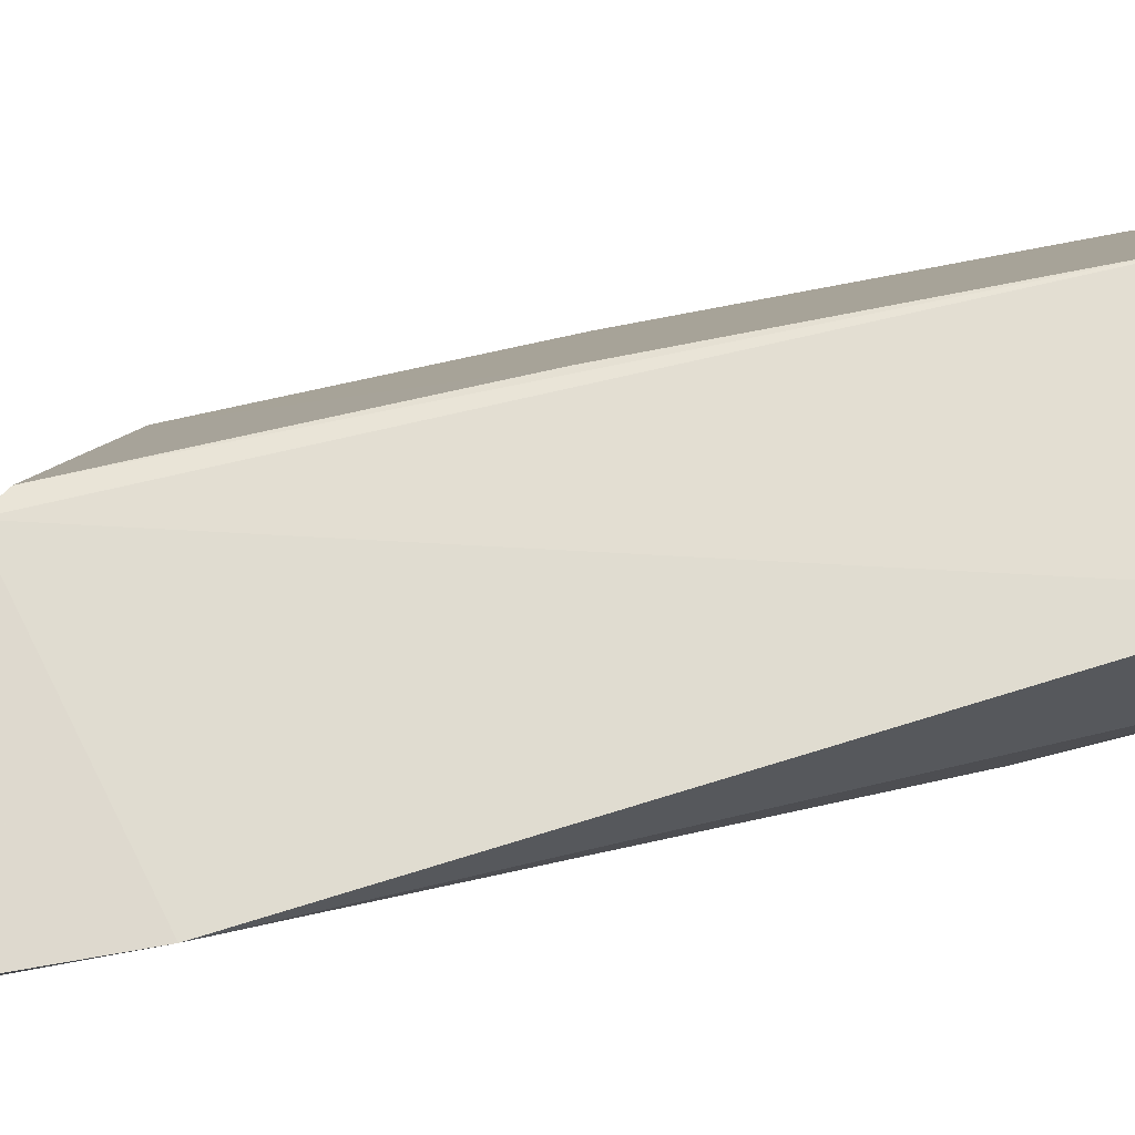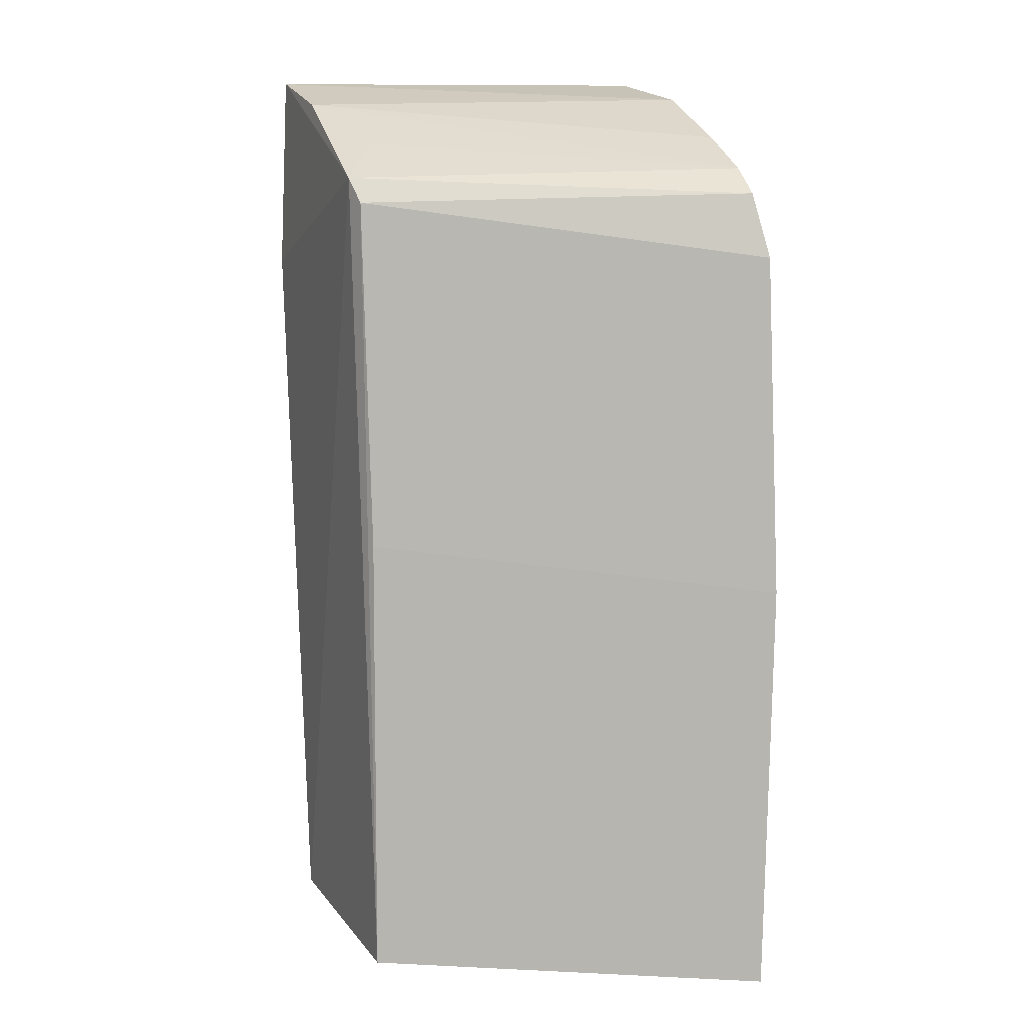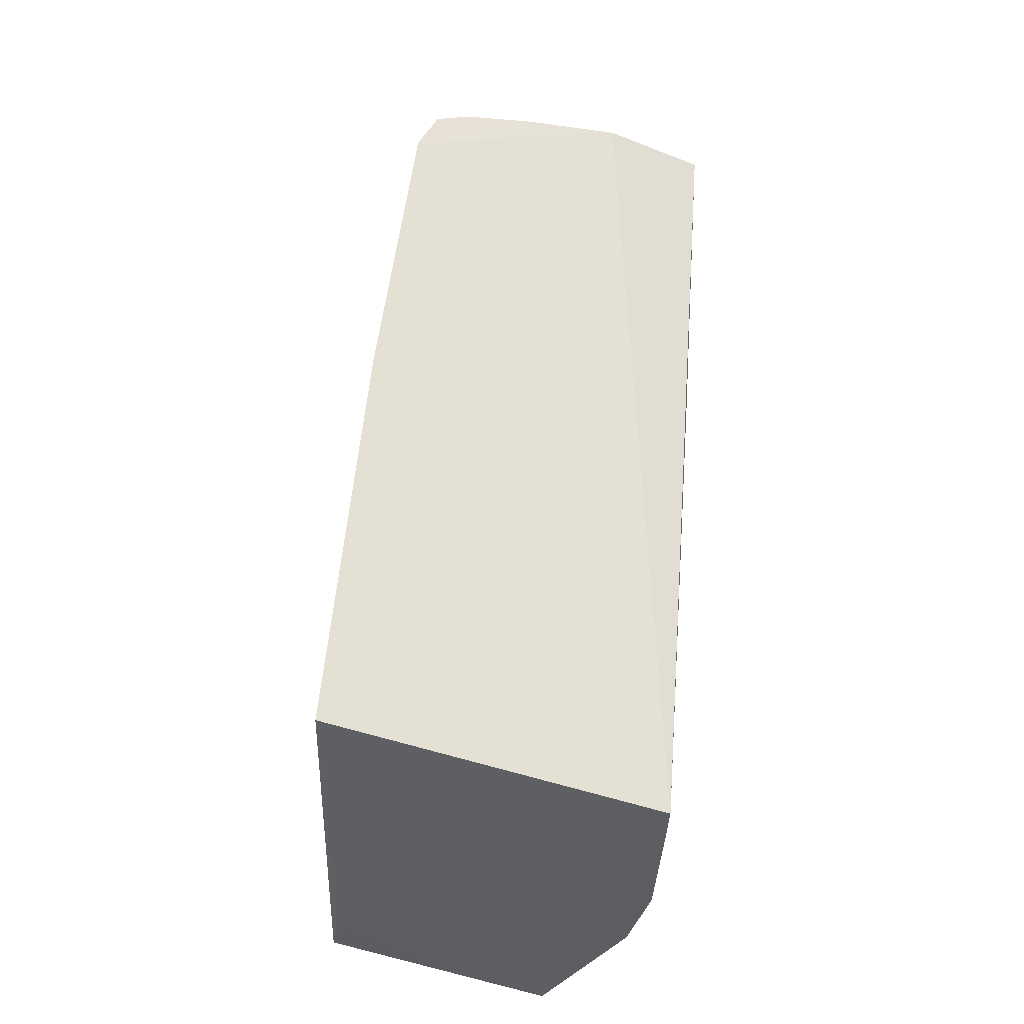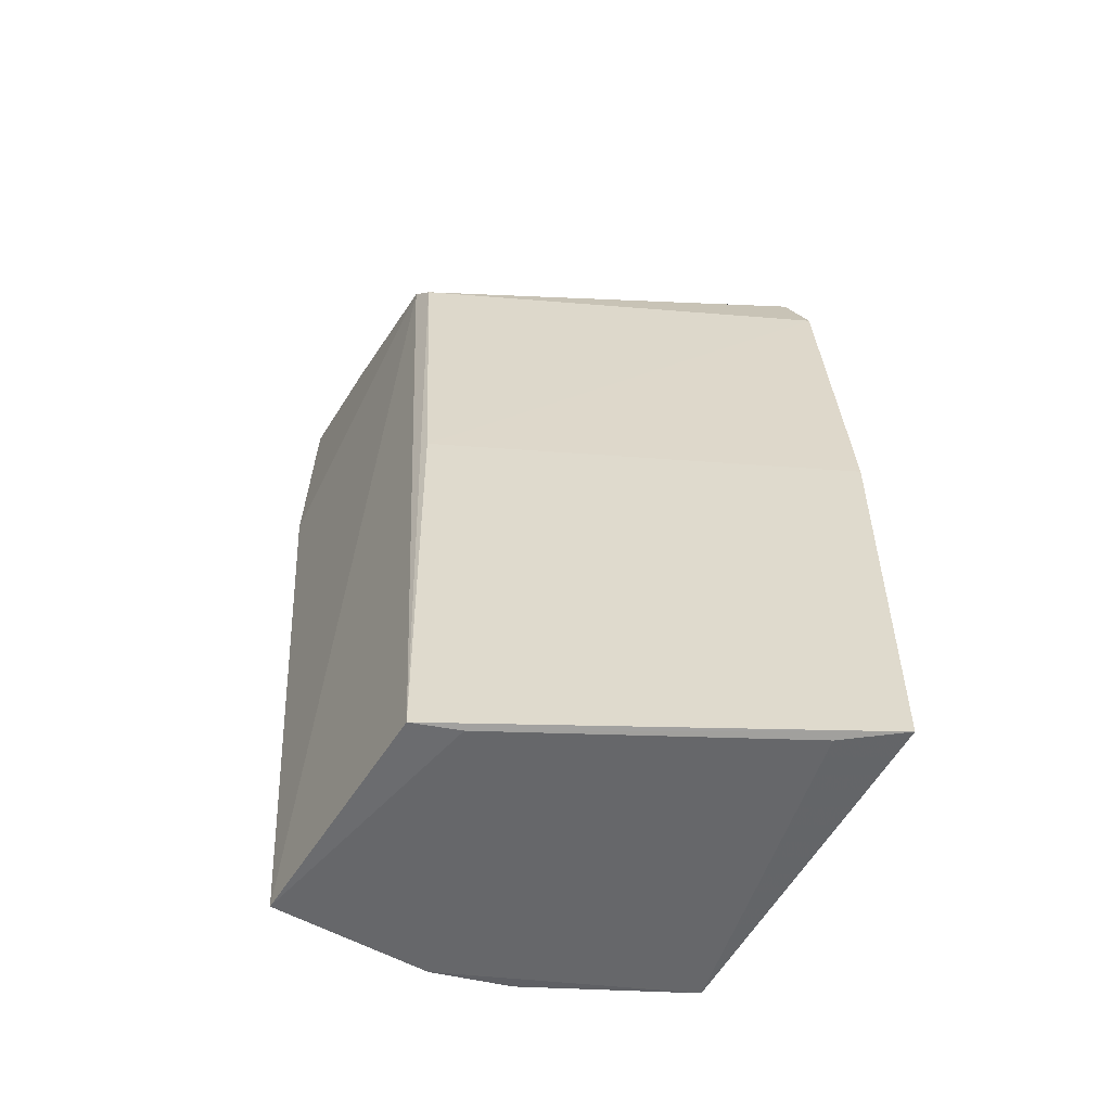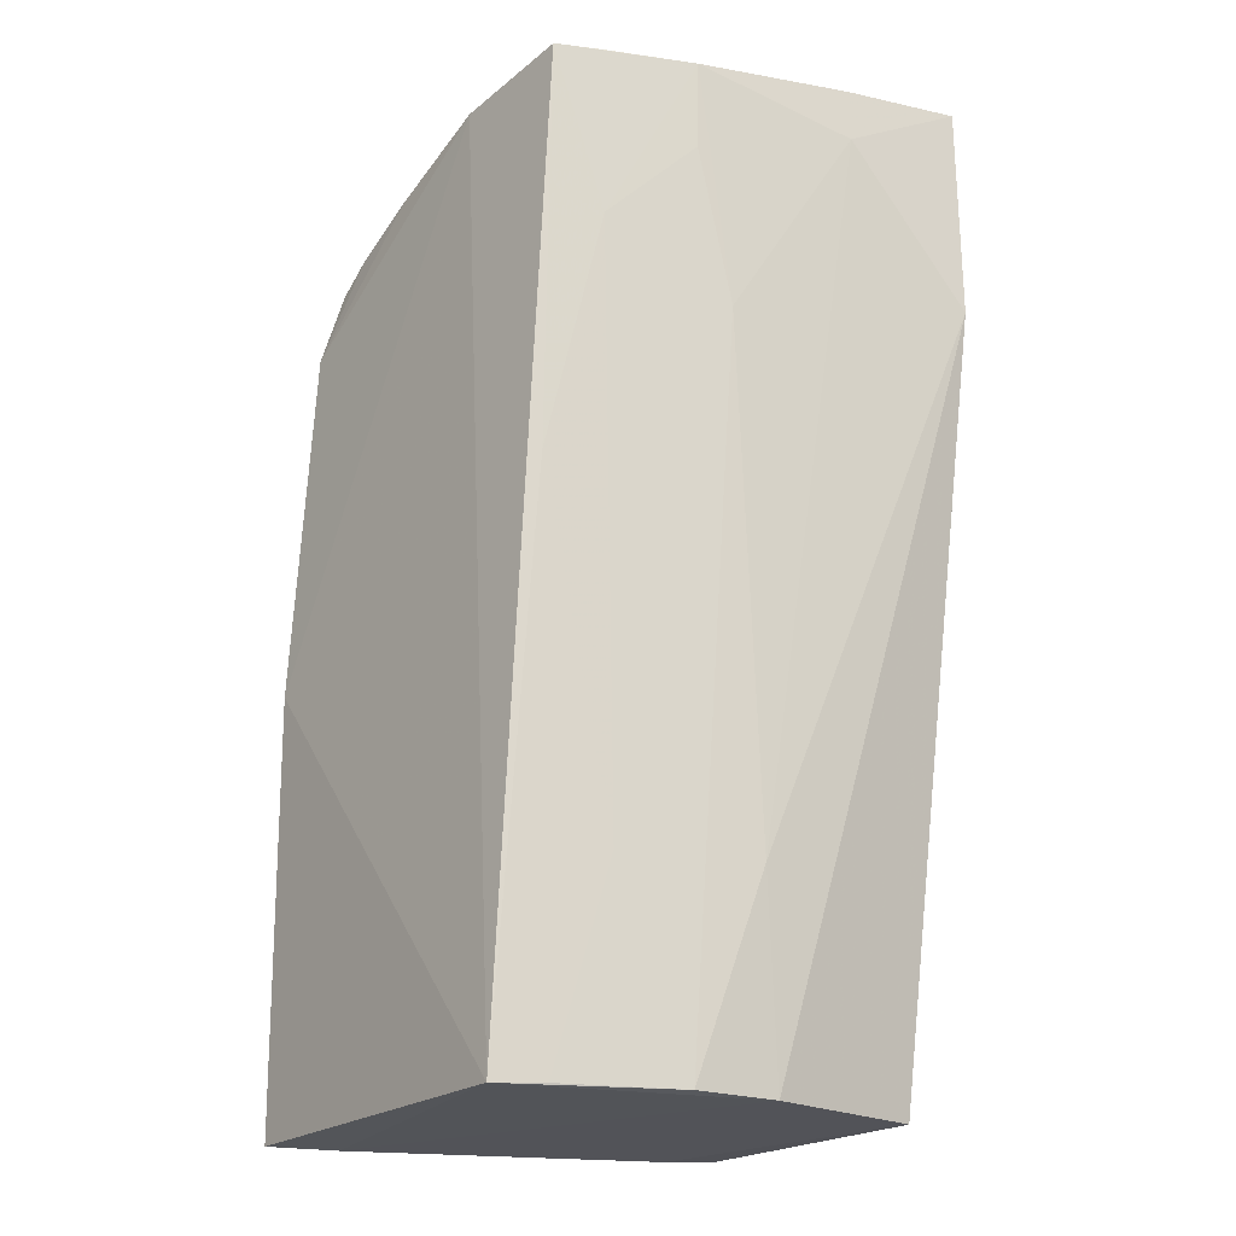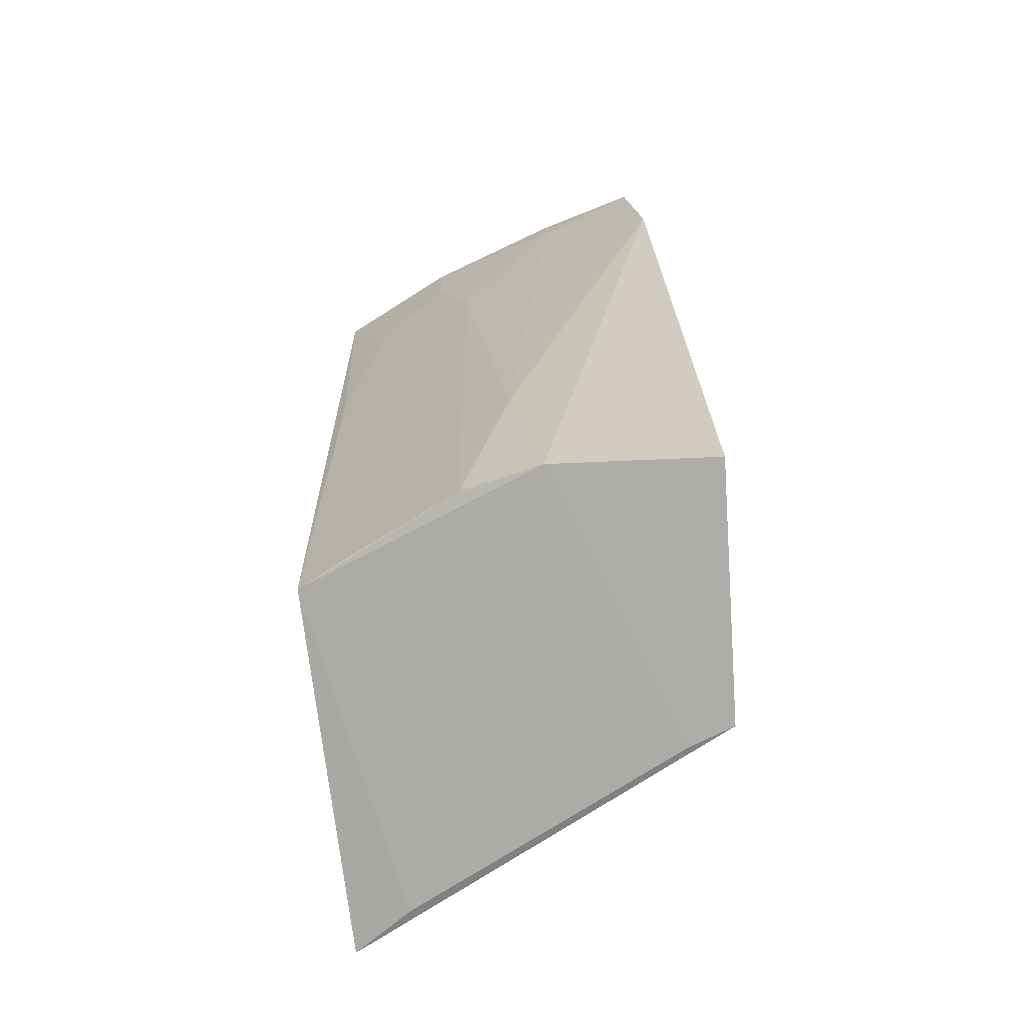
<metadata>
{"format":"obj","ext":"obj","renderer":"f3d","projection":"perspective","resolution":1024,"background":"white","views":[{"elev":72.7,"azim":-96.6,"up":"+Z"},{"elev":11.8,"azim":73.4,"up":"+Y"},{"elev":-38.8,"azim":154.7,"up":"+Y"},{"elev":-53.1,"azim":64.9,"up":"+Y"},{"elev":-21.8,"azim":-125.1,"up":"+Y"},{"elev":-75.8,"azim":-80.7,"up":"+Y"}]}
</metadata>
<code>
v -0.1572 0.3003 -0.03734
v -0.1265 0.2019 -0.08158
v -0.1372 0.2987 -0.08249
v -0.1781 0.3114 -0.08058
v -0.1751 0.202 -0.03413
v -0.1297 0.251 -0.0837
v -0.1638 0.3096 -0.08219
v -0.146 0.2017 -0.03703
v -0.192 0.3116 -0.03614
v -0.1682 0.2022 -0.08018
v -0.1546 0.2974 -0.0382
v -0.1416 0.3015 -0.08243
v -0.1909 0.2876 -0.03484
v -0.1777 0.3089 -0.03695
v -0.1306 0.2015 -0.07485
v -0.1341 0.2912 -0.08365
v -0.15 0.2553 -0.03816
v -0.1773 0.202 -0.05263
v -0.1843 0.3111 -0.06598
v -0.1505 0.3051 -0.08243
v -0.1645 0.3042 -0.04169
v -0.1444 0.2015 -0.04235
v -0.1891 0.3054 -0.04879
v -0.1892 0.3114 -0.04895
v -0.1792 0.2922 -0.07462
v -0.1759 0.2023 -0.06174
v -0.1803 0.3114 -0.07515
v -0.1747 0.2653 -0.07913
v -0.1837 0.2832 -0.06139
v -0.1801 0.2247 -0.05579
v -0.1746 0.2249 -0.0702
v -0.1837 0.3011 -0.06571
v -0.1705 0.2024 -0.07476
f 10 6 2
f 18 26 10
f 2 6 8
f 13 18 5
f 6 10 7
f 10 4 7
f 7 4 9
f 15 10 2
f 15 18 10
f 17 8 6
f 11 8 17
f 26 18 30
f 18 13 30
f 14 7 9
f 28 4 10
f 28 25 4
f 28 31 25
f 9 4 27
f 22 8 5
f 5 18 22
f 18 15 22
f 2 8 22
f 22 15 2
f 23 30 13
f 23 13 9
f 16 3 11
f 16 17 6
f 11 17 16
f 6 7 16
f 9 13 1
f 1 14 9
f 1 13 5
f 11 3 1
f 5 8 1
f 1 8 11
f 3 16 12
f 12 1 3
f 10 26 33
f 26 31 33
f 33 28 10
f 31 28 33
f 30 23 29
f 26 30 29
f 9 27 24
f 24 23 9
f 7 14 20
f 14 12 20
f 20 16 7
f 20 12 16
f 14 1 21
f 21 12 14
f 1 12 21
f 4 25 19
f 19 27 4
f 19 29 23
f 19 24 27
f 23 24 19
f 32 31 26
f 26 29 32
f 25 31 32
f 32 19 25
f 29 19 32

</code>
